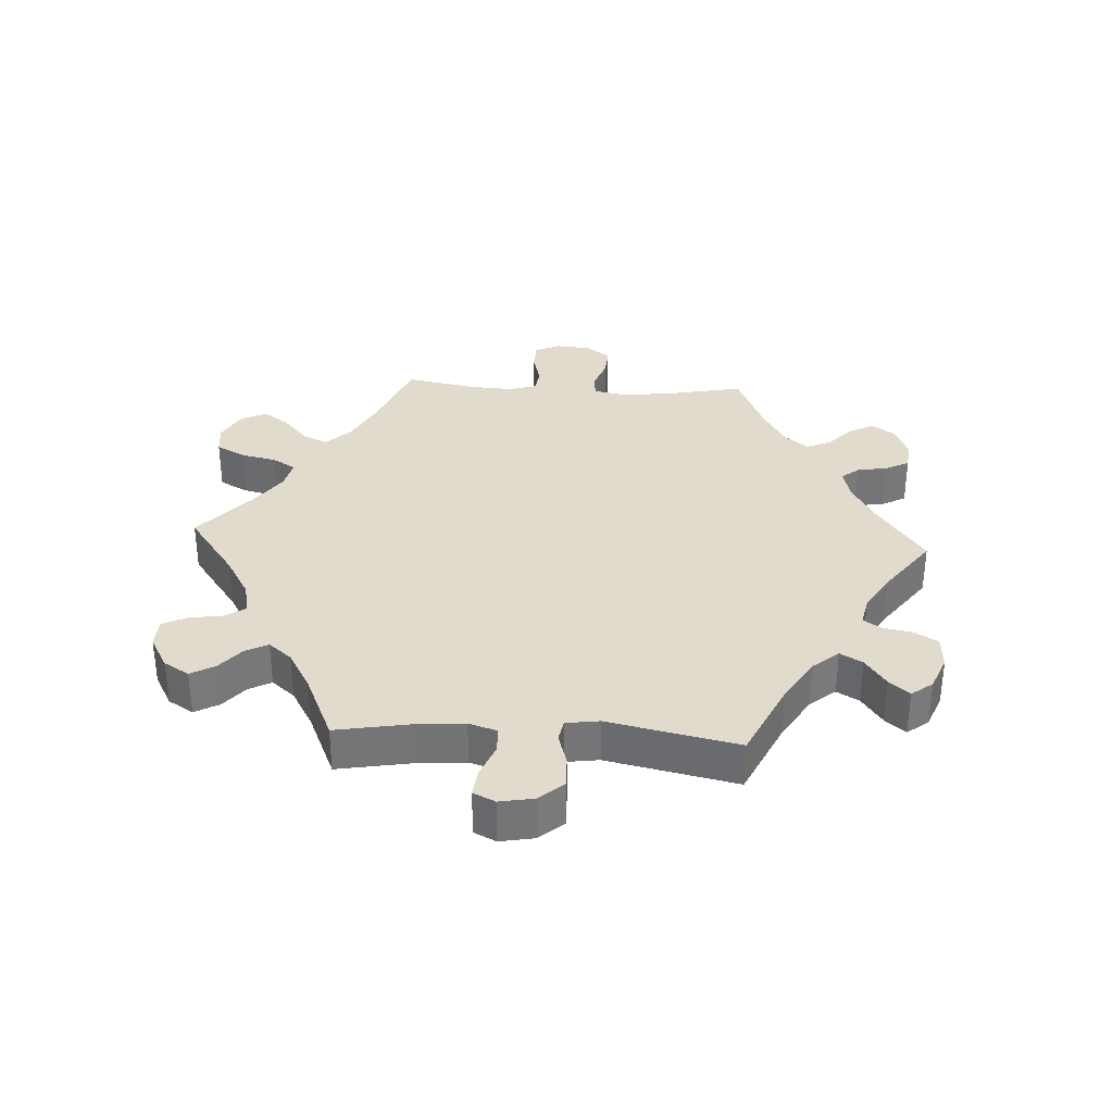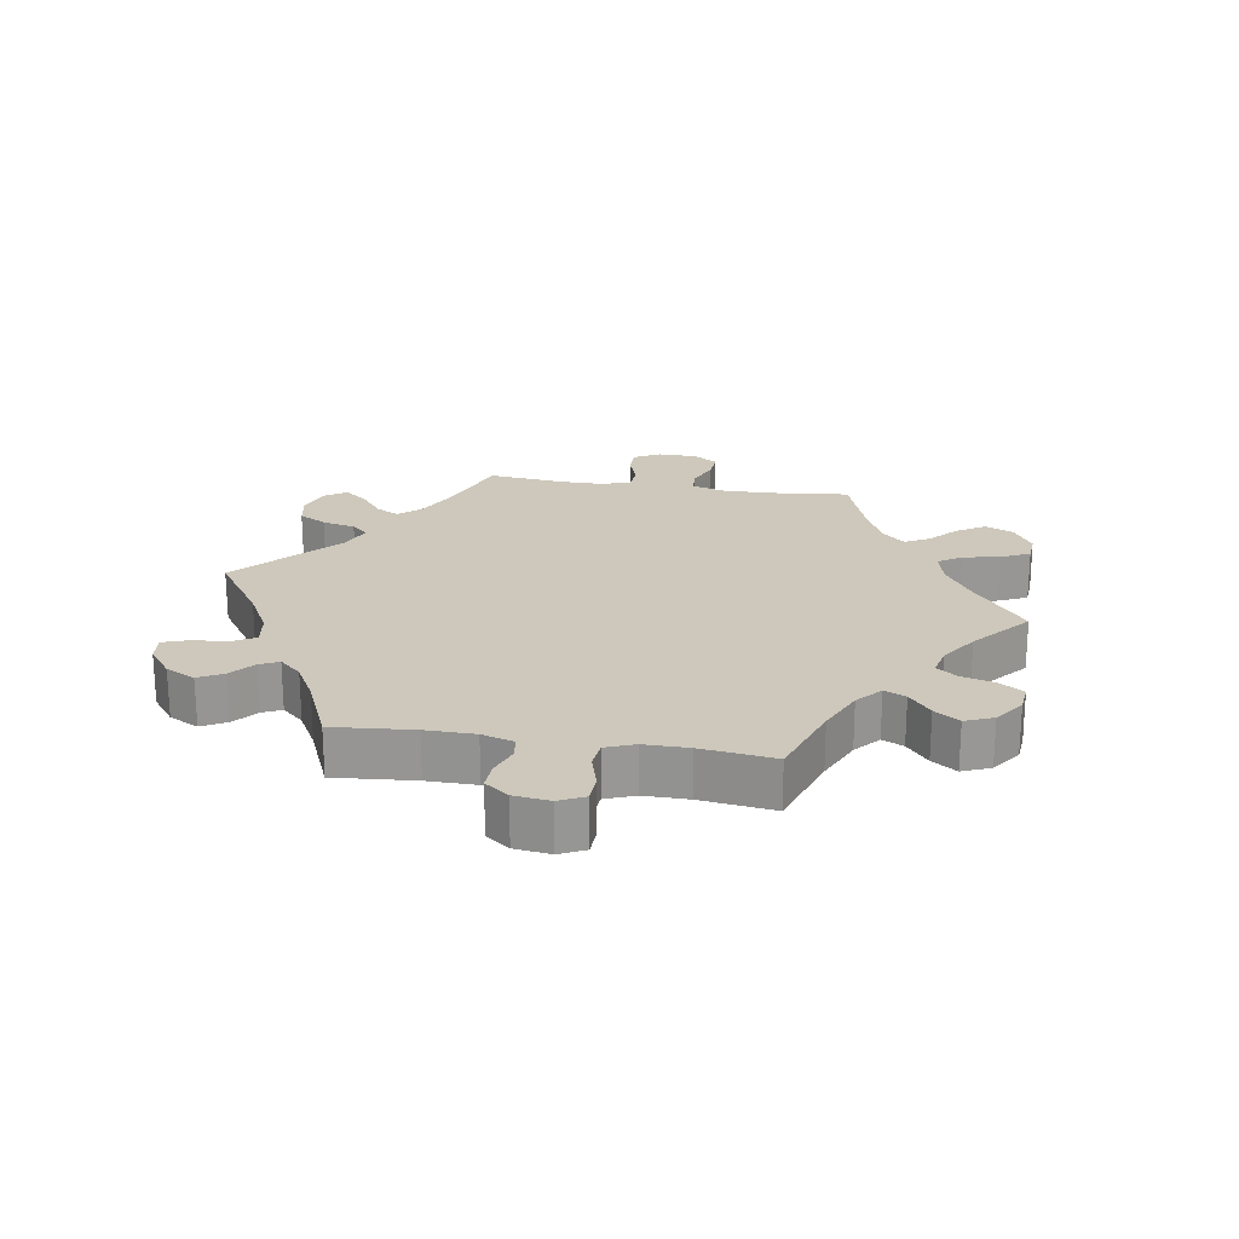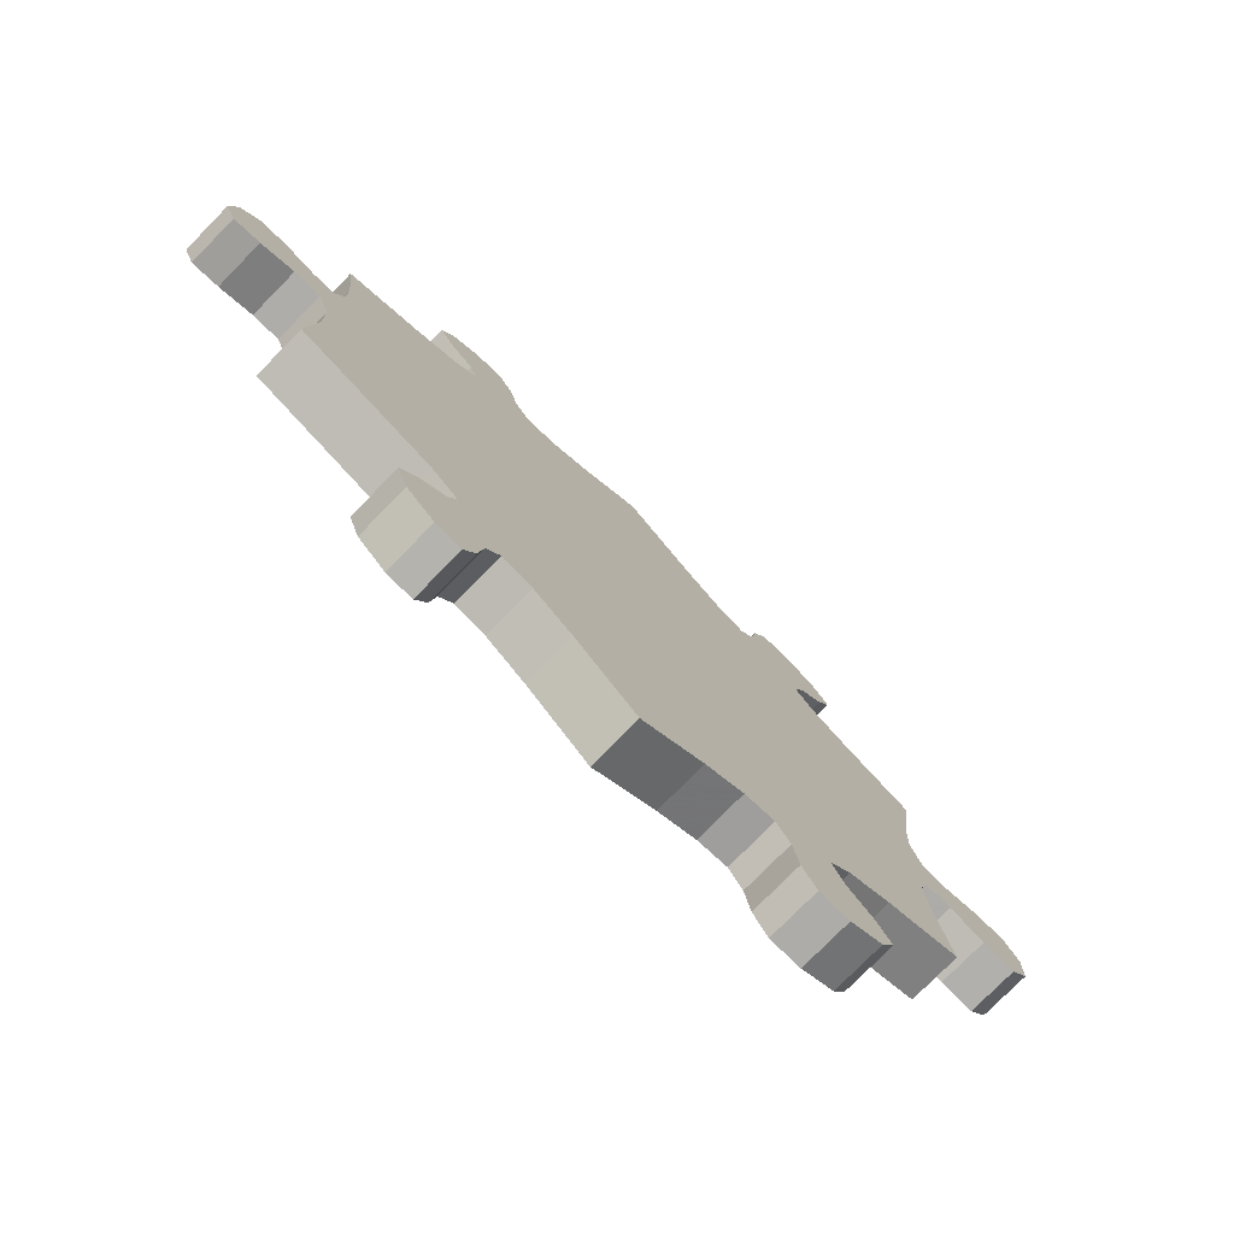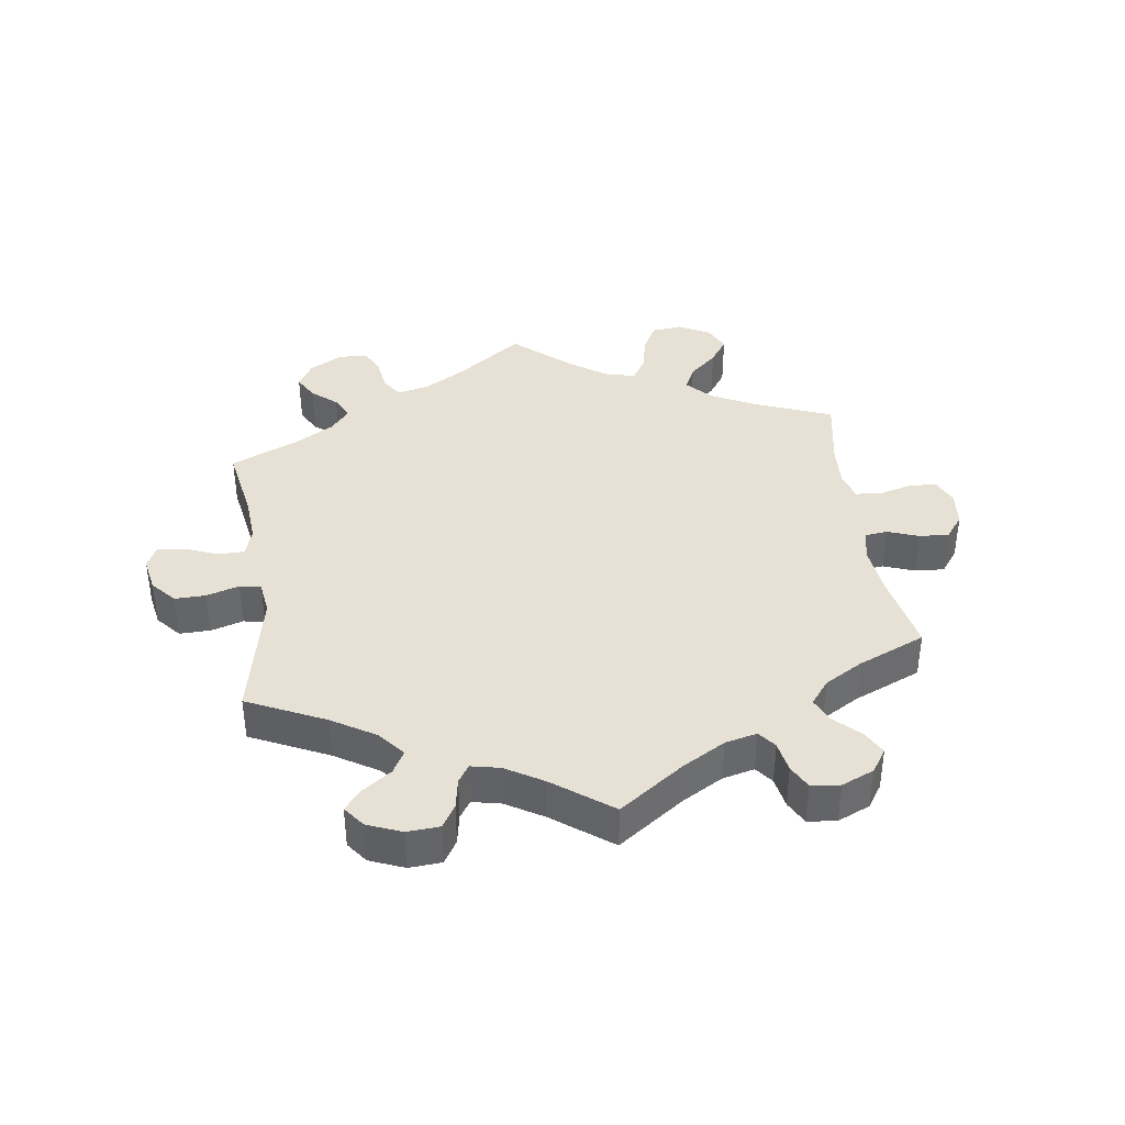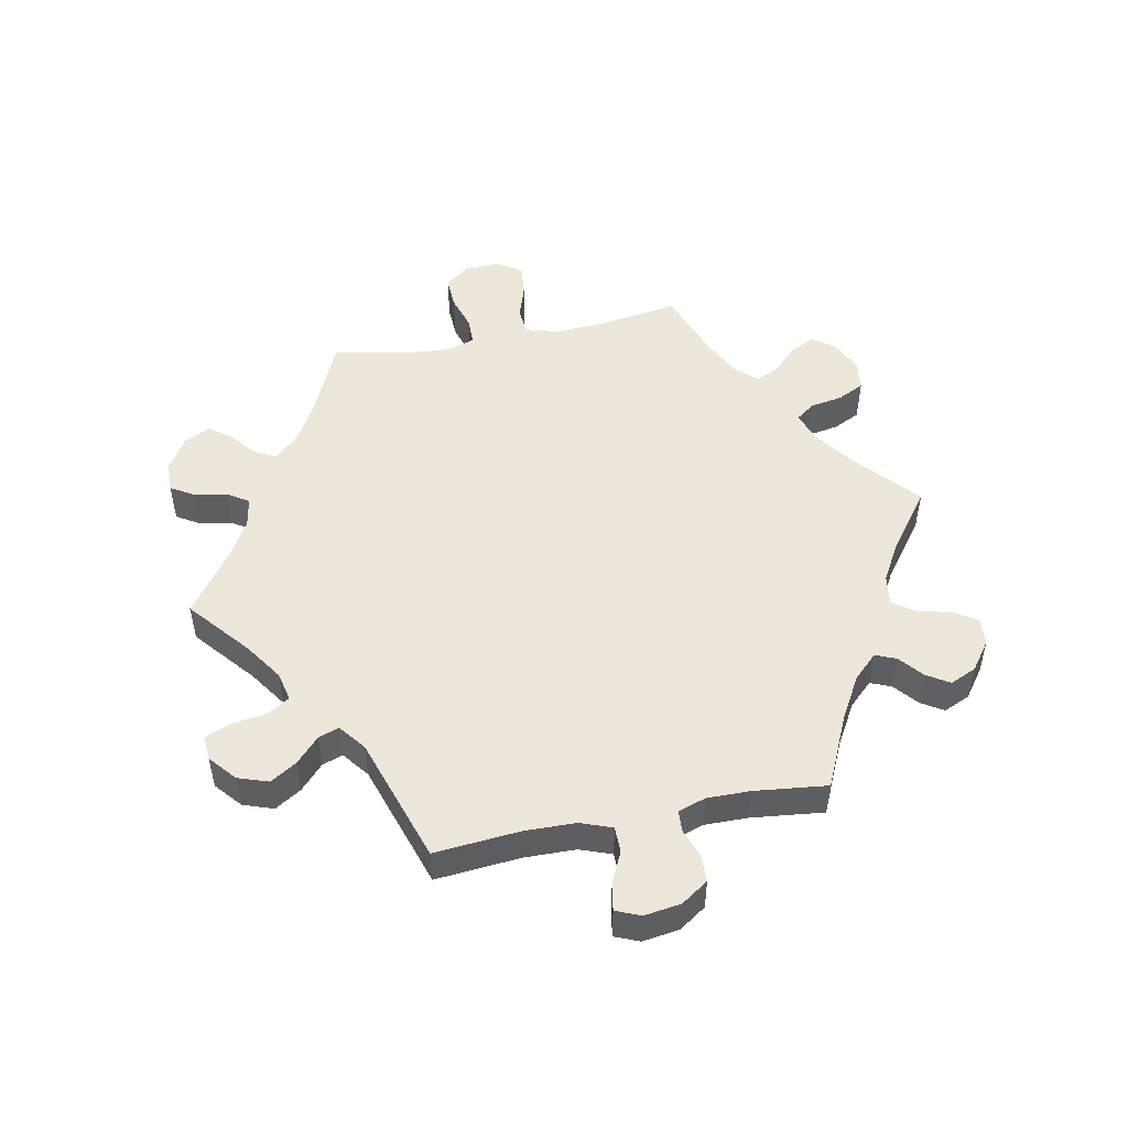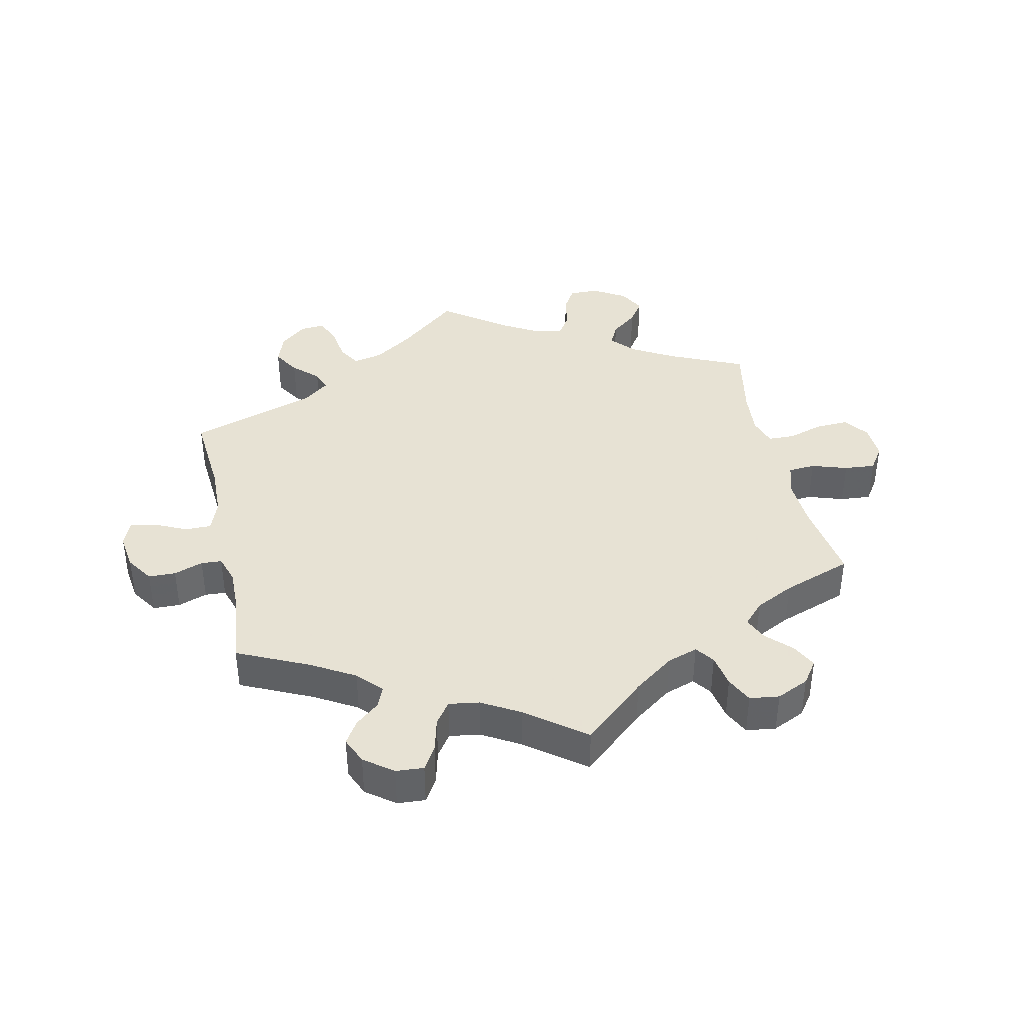
<metadata>
{"format":"obj","ext":"obj","renderer":"f3d","projection":"perspective","resolution":1024,"background":"white","views":[{"elev":33.8,"azim":-146.7,"up":"+Y"},{"elev":21.9,"azim":-20.6,"up":"+Y"},{"elev":-77.4,"azim":-44.5,"up":"+Z"},{"elev":39.0,"azim":-68.0,"up":"+Y"},{"elev":50.5,"azim":-101.3,"up":"+Y"},{"elev":39.7,"azim":-12.2,"up":"+Y"}]}
</metadata>
<code>
v -0.389 0.07 0.341
v -0.324 0.07 0.379
v -0.289 0.07 0.416
v -0.302 0.07 0.448
v -0.339 0.07 0.479
v -0.361 0.07 0.514
v -0.343 0.07 0.555
v -0.299 0.07 0.588
v -0.256 0.07 0.591
v -0.234 0.07 0.555
v -0.221 0.07 0.503
v -0.197 0.07 0.469
v -0.15 0.07 0.476
v -0.091 0.07 0.51
v -0.001 0.07 0.578
v 0.095 0.07 0.494
v 0.157 0.07 0.449
v 0.204 0.07 0.433
v 0.225 0.07 0.462
v 0.234 0.07 0.513
v 0.254 0.07 0.554
v 0.3 0.07 0.56
v 0.35 0.07 0.537
v 0.375 0.07 0.502
v 0.355 0.07 0.463
v 0.318 0.07 0.426
v 0.302 0.07 0.39
v 0.333 0.07 0.357
v 0.393 0.07 0.327
v 0.5 0.07 0.289
v 0.481 0.07 0.162
v 0.477 0.07 0.085
v 0.492 0.07 0.034
v 0.534 0.07 0.031
v 0.589 0.07 0.049
v 0.637 0.07 0.053
v 0.662 0.07 0.016
v 0.66 0.07 -0.039
v 0.632 0.07 -0.077
v 0.581 0.07 -0.075
v 0.527 0.07 -0.058
v 0.485 0.07 -0.059
v 0.471 0.07 -0.103
v 0.477 0.07 -0.172
v 0.5 0.07 -0.289
v 0.385 0.07 -0.34
v 0.32 0.07 -0.377
v 0.286 0.07 -0.414
v 0.303 0.07 -0.448
v 0.344 0.07 -0.481
v 0.368 0.07 -0.516
v 0.347 0.07 -0.556
v 0.297 0.07 -0.586
v 0.251 0.07 -0.587
v 0.229 0.07 -0.55
v 0.22 0.07 -0.5
v 0.199 0.07 -0.467
v 0.153 0.07 -0.475
v 0.094 0.07 -0.509
v 0 0.07 -0.578
v -0.093 0.07 -0.5
v -0.152 0.07 -0.46
v -0.197 0.07 -0.45
v -0.218 0.07 -0.484
v -0.226 0.07 -0.539
v -0.243 0.07 -0.579
v -0.281 0.07 -0.576
v -0.322 0.07 -0.541
v -0.338 0.07 -0.494
v -0.313 0.07 -0.453
v -0.275 0.07 -0.417
v -0.264 0.07 -0.385
v -0.305 0.07 -0.353
v -0.501 0.07 -0.289
v -0.49 0.07 -0.156
v -0.492 0.07 -0.077
v -0.51 0.07 -0.028
v -0.55 0.07 -0.028
v -0.6 0.07 -0.051
v -0.64 0.07 -0.058
v -0.656 0.07 -0.02
v -0.648 0.07 0.037
v -0.62 0.07 0.079
v -0.578 0.07 0.08
v -0.533 0.07 0.064
v -0.501 0.07 0.066
v -0.487 0.07 0.109
v -0.488 0.07 0.176
v -0.501 0.07 0.289
v -0.389 0 0.341
v -0.324 0 0.379
v -0.289 0 0.416
v -0.302 0 0.448
v -0.339 0 0.479
v -0.361 0 0.514
v -0.343 0 0.555
v -0.299 0 0.588
v -0.256 0 0.591
v -0.234 0 0.555
v -0.221 0 0.503
v -0.197 0 0.469
v -0.15 0 0.476
v -0.091 0 0.51
v -0.001 0 0.578
v 0.095 0 0.494
v 0.157 0 0.449
v 0.204 0 0.433
v 0.225 0 0.462
v 0.234 0 0.513
v 0.254 0 0.554
v 0.3 0 0.56
v 0.35 0 0.537
v 0.375 0 0.502
v 0.355 0 0.463
v 0.318 0 0.426
v 0.302 0 0.39
v 0.333 0 0.357
v 0.393 0 0.327
v 0.5 0 0.289
v 0.481 0 0.162
v 0.477 0 0.085
v 0.492 0 0.034
v 0.534 0 0.031
v 0.589 0 0.049
v 0.637 0 0.053
v 0.662 0 0.016
v 0.66 0 -0.039
v 0.632 0 -0.077
v 0.581 0 -0.075
v 0.527 0 -0.058
v 0.485 0 -0.059
v 0.471 0 -0.103
v 0.477 0 -0.172
v 0.5 0 -0.289
v 0.385 0 -0.34
v 0.32 0 -0.377
v 0.286 0 -0.414
v 0.303 0 -0.448
v 0.344 0 -0.481
v 0.368 0 -0.516
v 0.347 0 -0.556
v 0.297 0 -0.586
v 0.251 0 -0.587
v 0.229 0 -0.55
v 0.22 0 -0.5
v 0.199 0 -0.467
v 0.153 0 -0.475
v 0.094 0 -0.509
v 0 0 -0.578
v -0.093 0 -0.5
v -0.152 0 -0.46
v -0.197 0 -0.45
v -0.218 0 -0.484
v -0.226 0 -0.539
v -0.243 0 -0.579
v -0.281 0 -0.576
v -0.322 0 -0.541
v -0.338 0 -0.494
v -0.313 0 -0.453
v -0.275 0 -0.417
v -0.264 0 -0.385
v -0.305 0 -0.353
v -0.501 0 -0.289
v -0.49 0 -0.156
v -0.492 0 -0.077
v -0.51 0 -0.028
v -0.55 0 -0.028
v -0.6 0 -0.051
v -0.64 0 -0.058
v -0.656 0 -0.02
v -0.648 0 0.037
v -0.62 0 0.079
v -0.578 0 0.08
v -0.533 0 0.064
v -0.501 0 0.066
v -0.487 0 0.109
v -0.488 0 0.176
v -0.501 0 0.289
f 88 89 1
f 87 88 1 2
f 86 87 2 3
f 82 83 84 85
f 82 85 86
f 81 82 86
f 78 79 80 81
f 77 78 81 86
f 76 77 86 3
f 73 74 75
f 72 73 75 76
f 68 69 70 71
f 66 67 68 71
f 64 65 66 71
f 63 64 71 72
f 62 63 72 76
f 59 60 61
f 58 59 61 62
f 57 58 62 76
f 53 54 55 56
f 53 56 57
f 52 53 57
f 49 50 51 52
f 48 49 52 57
f 47 48 57 76
f 44 45 46
f 43 44 46 47
f 42 43 47 76
f 38 39 40 41
f 34 35 36 37
f 33 34 37 38
f 29 30 31
f 28 29 31 32
f 27 28 32 33
f 23 24 25 26
f 23 26 27
f 22 23 27
f 19 20 21 22
f 18 19 22 27
f 17 18 27 33
f 14 15 16
f 13 14 16 17
f 12 13 17 33
f 8 9 10 11
f 8 11 12
f 7 8 12
f 4 5 6 7
f 3 4 7 12
f 76 3 12 33
f 41 42 76
f 33 38 41 76
f 90 178 177
f 91 90 177 176
f 92 91 176 175
f 174 173 172 171
f 175 174 171
f 175 171 170
f 170 169 168 167
f 175 170 167 166
f 92 175 166 165
f 164 163 162
f 165 164 162 161
f 160 159 158 157
f 160 157 156 155
f 160 155 154 153
f 161 160 153 152
f 165 161 152 151
f 150 149 148
f 151 150 148 147
f 165 151 147 146
f 145 144 143 142
f 146 145 142
f 146 142 141
f 141 140 139 138
f 146 141 138 137
f 165 146 137 136
f 135 134 133
f 136 135 133 132
f 165 136 132 131
f 130 129 128 127
f 126 125 124 123
f 127 126 123 122
f 120 119 118
f 121 120 118 117
f 122 121 117 116
f 115 114 113 112
f 116 115 112
f 116 112 111
f 111 110 109 108
f 116 111 108 107
f 122 116 107 106
f 105 104 103
f 106 105 103 102
f 122 106 102 101
f 100 99 98 97
f 101 100 97
f 101 97 96
f 96 95 94 93
f 101 96 93 92
f 122 101 92 165
f 165 131 130
f 165 130 127 122
f 1 90 91 2
f 2 91 92 3
f 3 92 93 4
f 4 93 94 5
f 5 94 95 6
f 6 95 96 7
f 7 96 97 8
f 8 97 98 9
f 9 98 99 10
f 10 99 100 11
f 11 100 101 12
f 12 101 102 13
f 13 102 103 14
f 14 103 104 15
f 15 104 105 16
f 16 105 106 17
f 17 106 107 18
f 18 107 108 19
f 19 108 109 20
f 20 109 110 21
f 21 110 111 22
f 22 111 112 23
f 23 112 113 24
f 24 113 114 25
f 25 114 115 26
f 26 115 116 27
f 27 116 117 28
f 28 117 118 29
f 29 118 119 30
f 30 119 120 31
f 31 120 121 32
f 32 121 122 33
f 33 122 123 34
f 34 123 124 35
f 35 124 125 36
f 36 125 126 37
f 37 126 127 38
f 38 127 128 39
f 39 128 129 40
f 40 129 130 41
f 41 130 131 42
f 42 131 132 43
f 43 132 133 44
f 44 133 134 45
f 45 134 135 46
f 46 135 136 47
f 47 136 137 48
f 48 137 138 49
f 49 138 139 50
f 50 139 140 51
f 51 140 141 52
f 52 141 142 53
f 53 142 143 54
f 54 143 144 55
f 55 144 145 56
f 56 145 146 57
f 57 146 147 58
f 58 147 148 59
f 59 148 149 60
f 60 149 150 61
f 61 150 151 62
f 62 151 152 63
f 63 152 153 64
f 64 153 154 65
f 65 154 155 66
f 66 155 156 67
f 67 156 157 68
f 68 157 158 69
f 69 158 159 70
f 70 159 160 71
f 71 160 161 72
f 72 161 162 73
f 73 162 163 74
f 74 163 164 75
f 75 164 165 76
f 76 165 166 77
f 77 166 167 78
f 78 167 168 79
f 79 168 169 80
f 80 169 170 81
f 81 170 171 82
f 82 171 172 83
f 83 172 173 84
f 84 173 174 85
f 85 174 175 86
f 86 175 176 87
f 87 176 177 88
f 88 177 178 89
f 89 178 90 1

</code>
